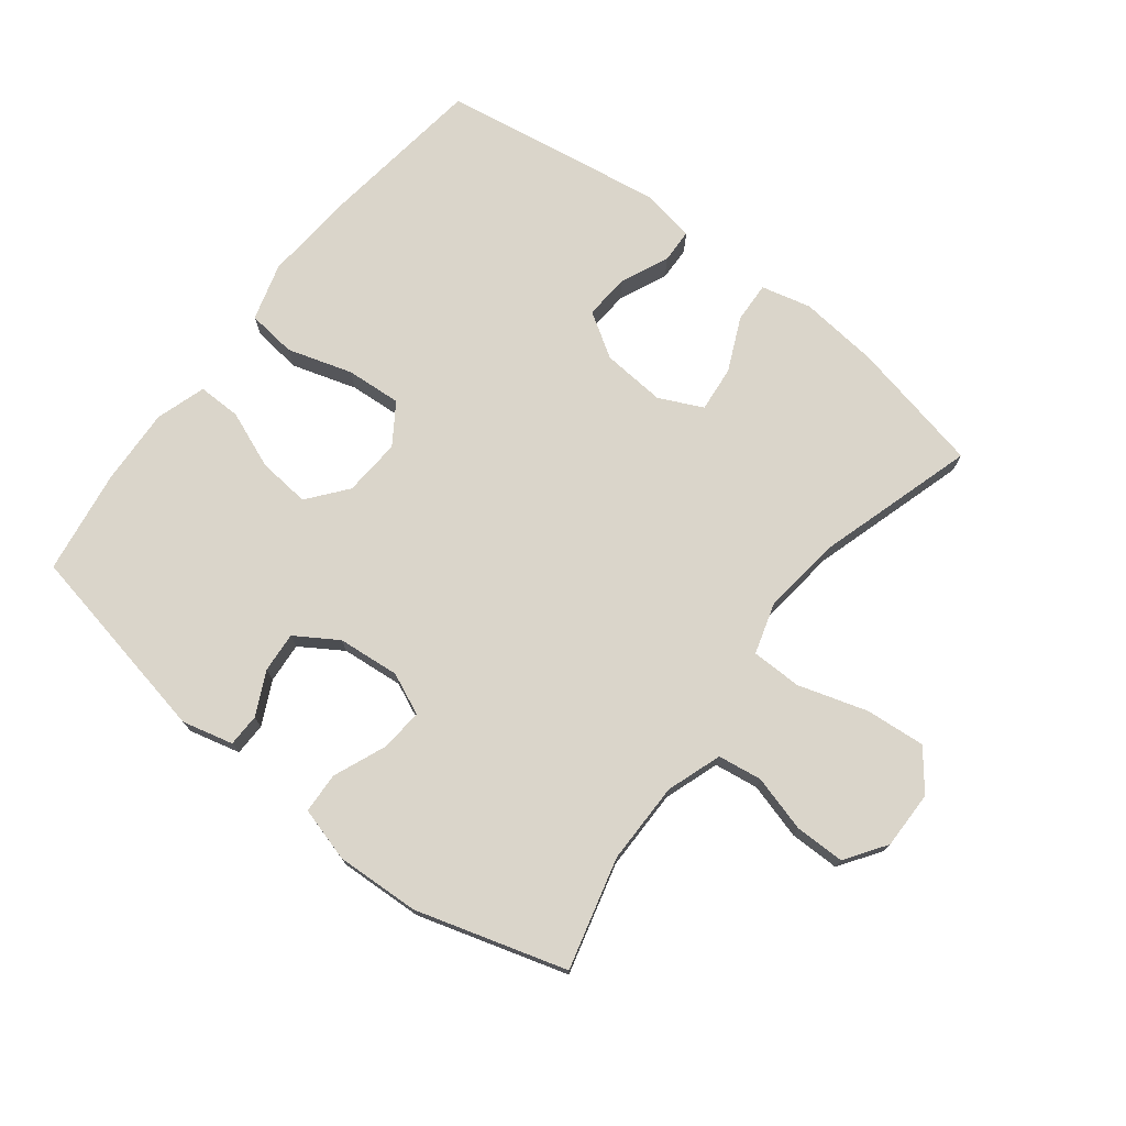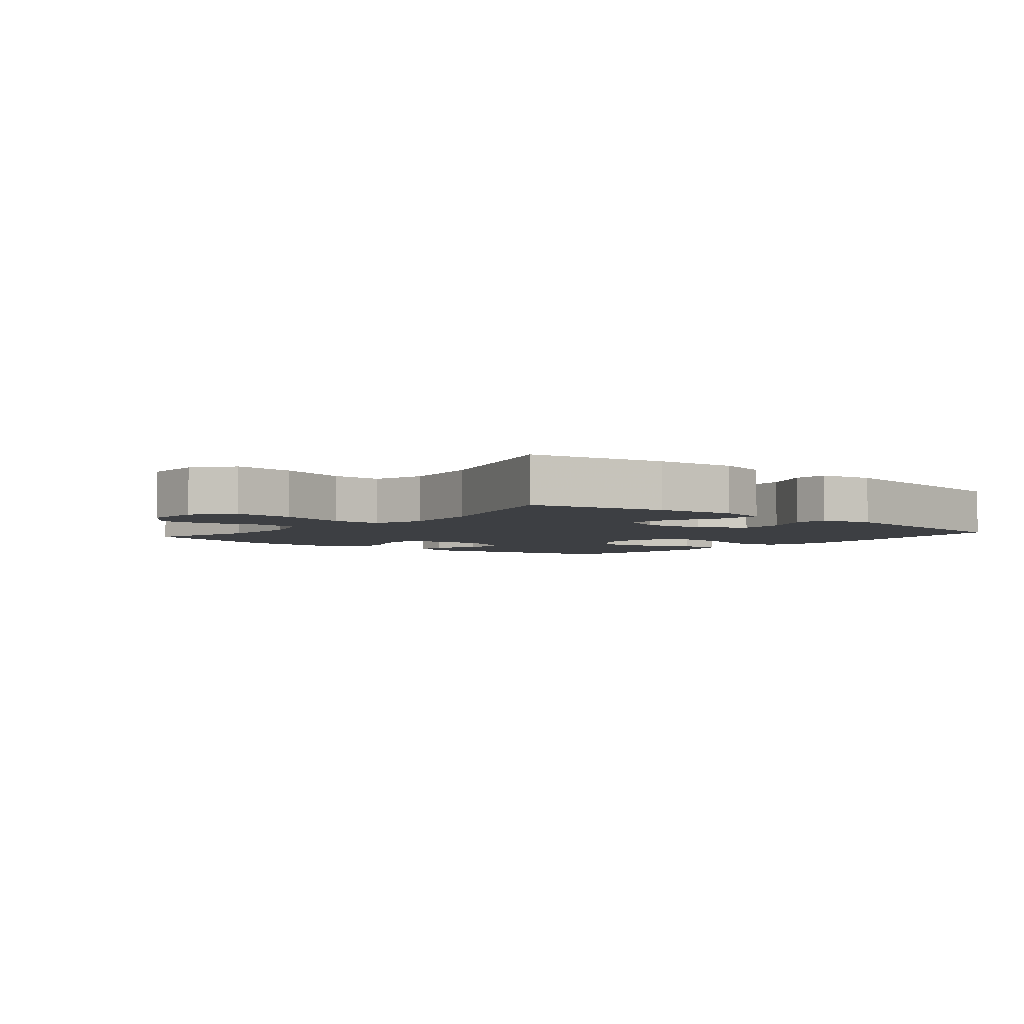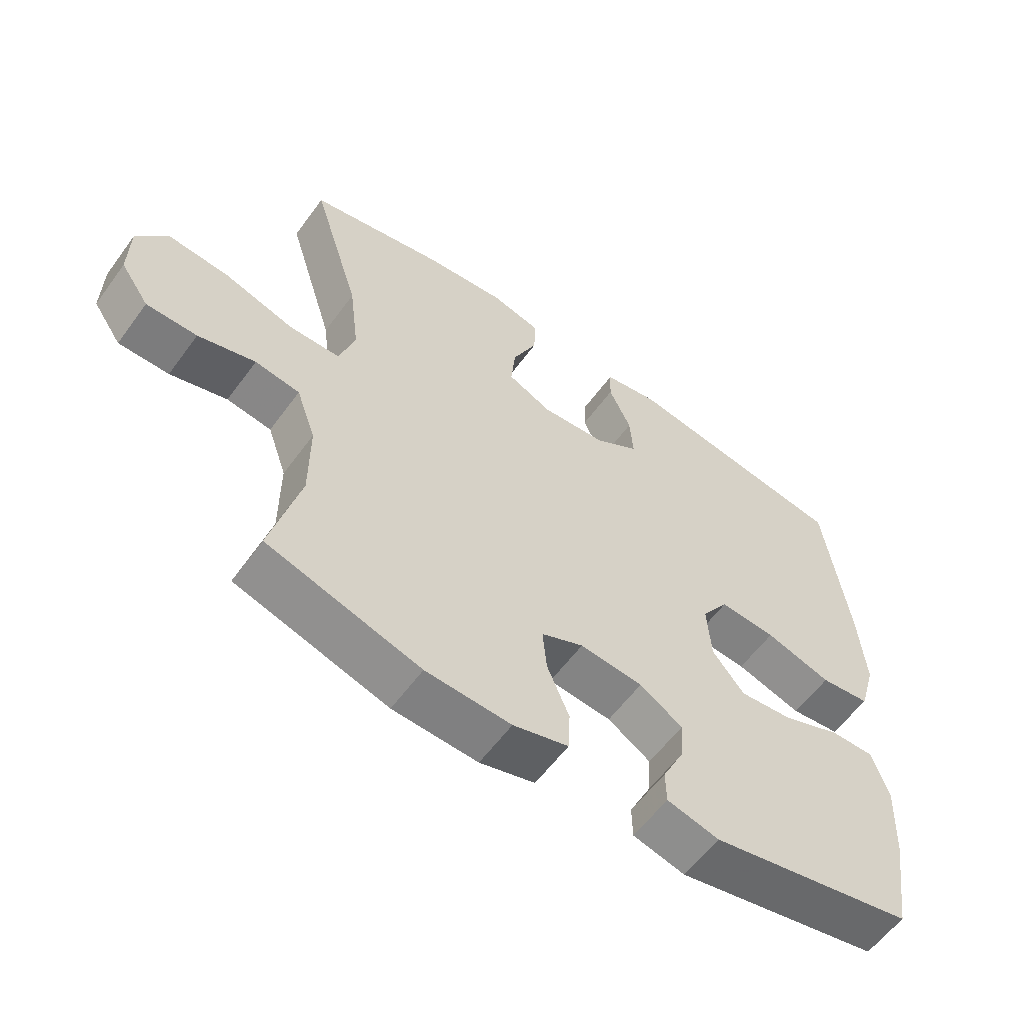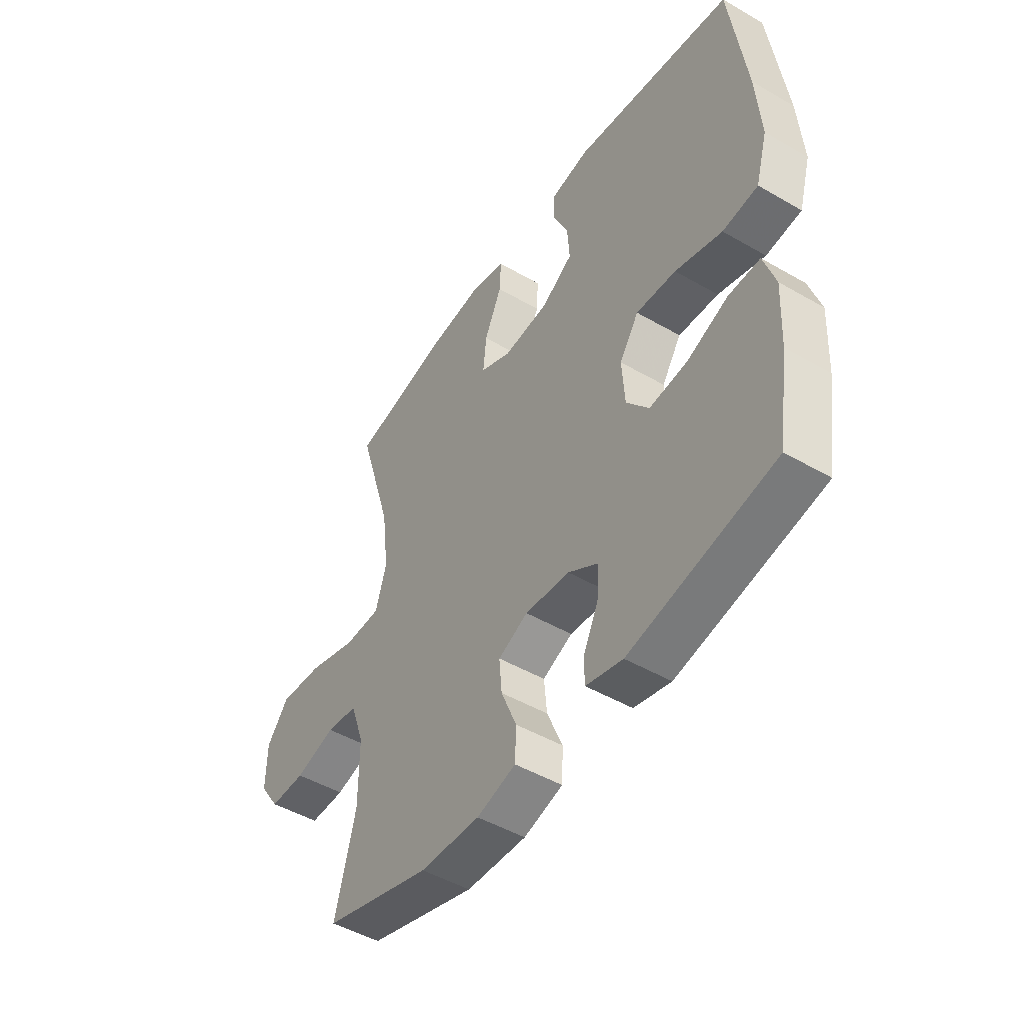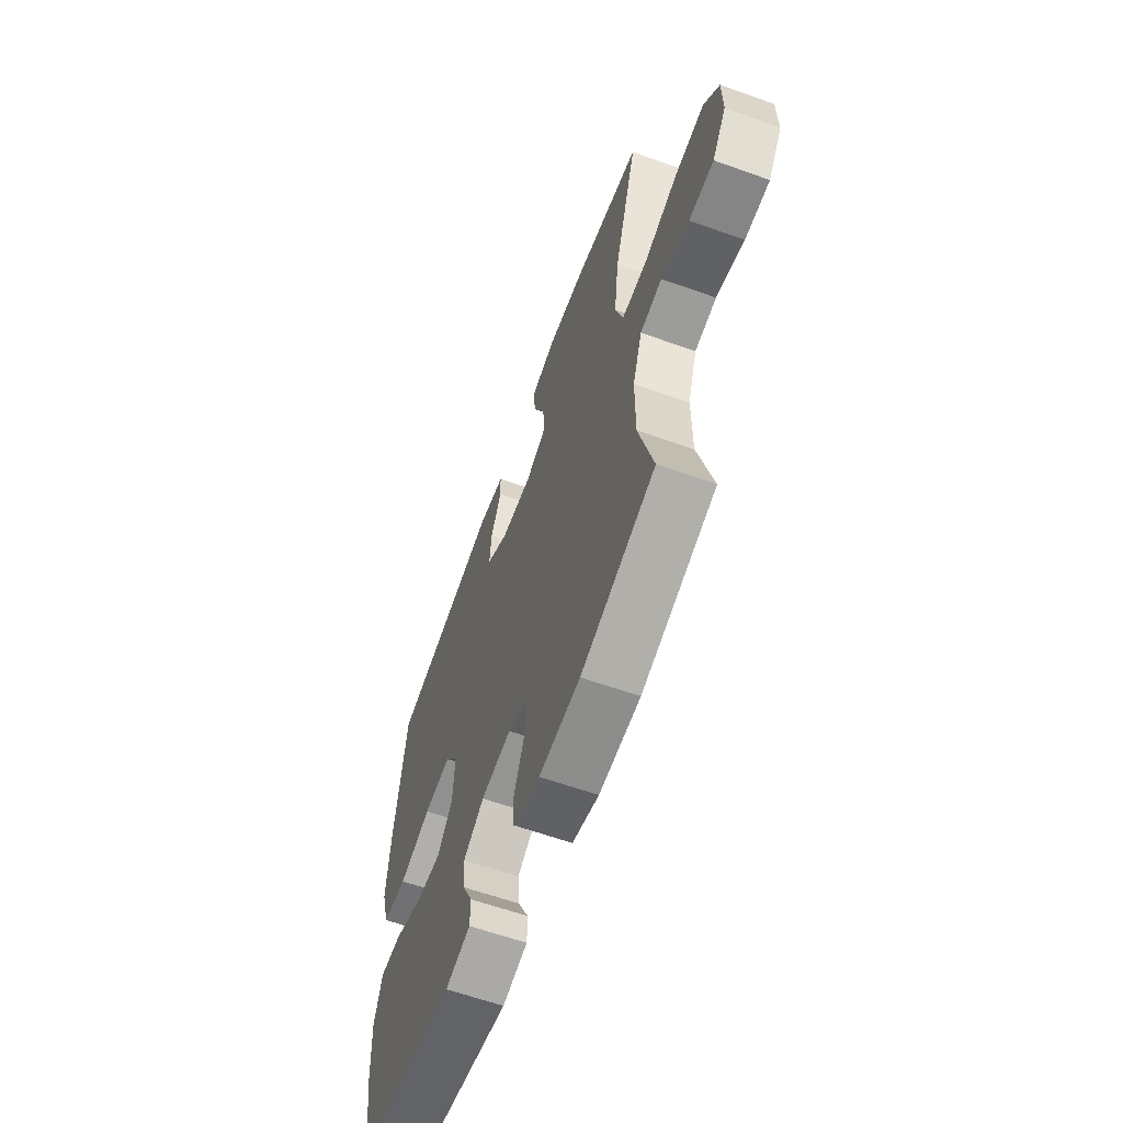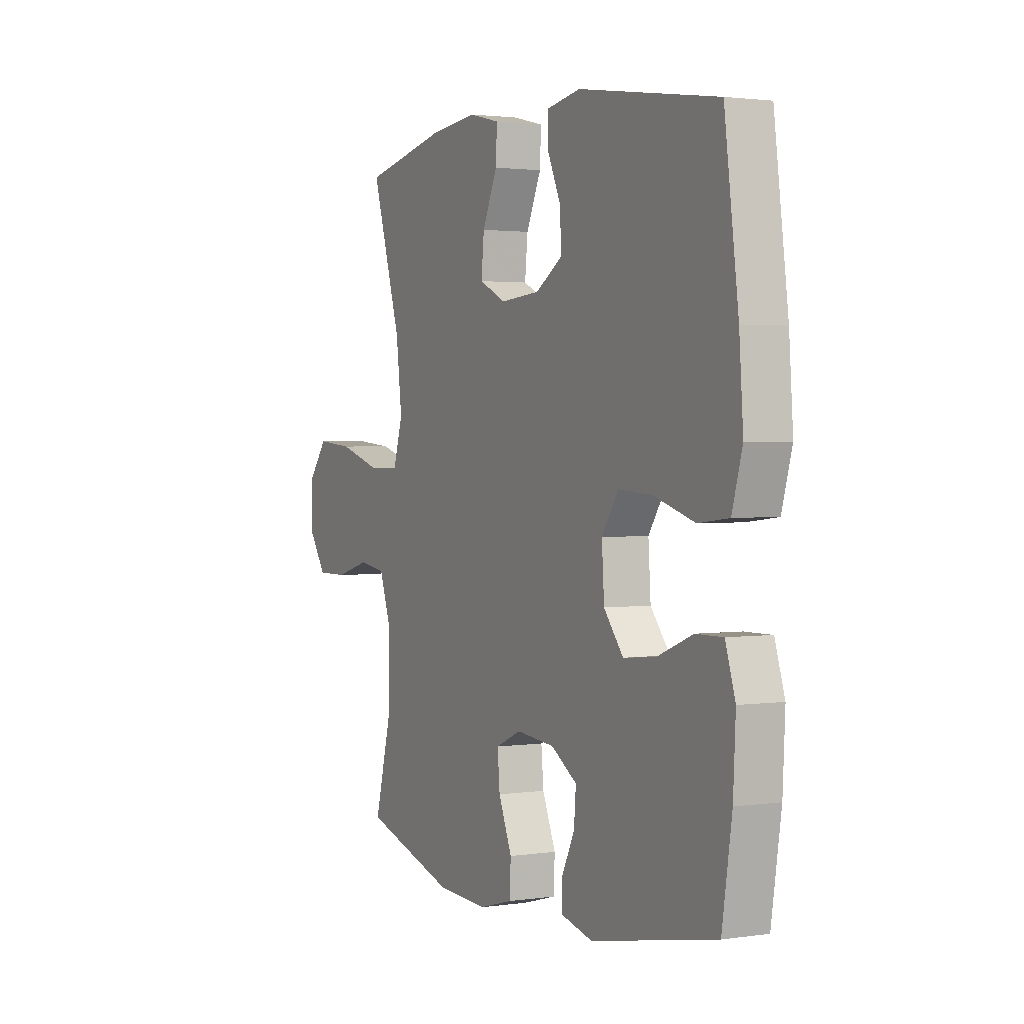
<metadata>
{"format":"obj","ext":"obj","renderer":"f3d","projection":"perspective","resolution":1024,"background":"white","views":[{"elev":74.2,"azim":-142.3,"up":"+Y"},{"elev":-4.0,"azim":-39.7,"up":"+Y"},{"elev":-58.8,"azim":-35.9,"up":"+Z"},{"elev":-48.1,"azim":57.0,"up":"+Z"},{"elev":-61.9,"azim":-109.9,"up":"+Z"},{"elev":2.0,"azim":62.6,"up":"+Z"}]}
</metadata>
<code>
v 0.5 0.07 -0.5
v 0.185 0.07 -0.563
v 0.105 0.07 -0.543
v 0.104 0.07 -0.492
v 0.137 0.07 -0.424
v 0.142 0.07 -0.361
v 0.076 0.07 -0.319
v -0.021 0.07 -0.31
v -0.086 0.07 -0.339
v -0.08 0.07 -0.406
v -0.046 0.07 -0.488
v -0.049 0.07 -0.552
v -0.134 0.07 -0.576
v -0.265 0.07 -0.57
v -0.5 0.07 -0.5
v -0.455 0.07 -0.326
v -0.455 0.07 -0.198
v -0.485 0.07 -0.112
v -0.554 0.07 -0.102
v -0.642 0.07 -0.127
v -0.72 0.07 -0.127
v -0.764 0.07 -0.063
v -0.763 0.07 0.028
v -0.715 0.07 0.089
v -0.621 0.07 0.081
v -0.513 0.07 0.048
v -0.434 0.07 0.049
v -0.41 0.07 0.129
v -0.425 0.07 0.253
v -0.5 0.07 0.5
v -0.29 0.07 0.545
v -0.166 0.07 0.558
v -0.088 0.07 0.539
v -0.091 0.07 0.475
v -0.129 0.07 0.391
v -0.136 0.07 0.319
v -0.068 0.07 0.287
v 0.032 0.07 0.295
v 0.101 0.07 0.339
v 0.096 0.07 0.41
v 0.062 0.07 0.485
v 0.064 0.07 0.539
v 0.149 0.07 0.554
v 0.5 0.07 0.5
v 0.535 0.07 0.231
v 0.545 0.07 0.094
v 0.519 0.07 0.004
v 0.442 0.07 -0.005
v 0.34 0.07 0.026
v 0.253 0.07 0.032
v 0.211 0.07 -0.031
v 0.217 0.07 -0.122
v 0.266 0.07 -0.183
v 0.348 0.07 -0.175
v 0.438 0.07 -0.139
v 0.506 0.07 -0.138
v 0.531 0.07 -0.216
v 0.525 0.07 -0.337
v 0.5 0 -0.5
v 0.185 0 -0.563
v 0.105 0 -0.543
v 0.104 0 -0.492
v 0.137 0 -0.424
v 0.142 0 -0.361
v 0.076 0 -0.319
v -0.021 0 -0.31
v -0.086 0 -0.339
v -0.08 0 -0.406
v -0.046 0 -0.488
v -0.049 0 -0.552
v -0.134 0 -0.576
v -0.265 0 -0.57
v -0.5 0 -0.5
v -0.455 0 -0.326
v -0.455 0 -0.198
v -0.485 0 -0.112
v -0.554 0 -0.102
v -0.642 0 -0.127
v -0.72 0 -0.127
v -0.764 0 -0.063
v -0.763 0 0.028
v -0.715 0 0.089
v -0.621 0 0.081
v -0.513 0 0.048
v -0.434 0 0.049
v -0.41 0 0.129
v -0.425 0 0.253
v -0.5 0 0.5
v -0.29 0 0.545
v -0.166 0 0.558
v -0.088 0 0.539
v -0.091 0 0.475
v -0.129 0 0.391
v -0.136 0 0.319
v -0.068 0 0.287
v 0.032 0 0.295
v 0.101 0 0.339
v 0.096 0 0.41
v 0.062 0 0.485
v 0.064 0 0.539
v 0.149 0 0.554
v 0.5 0 0.5
v 0.535 0 0.231
v 0.545 0 0.094
v 0.519 0 0.004
v 0.442 0 -0.005
v 0.34 0 0.026
v 0.253 0 0.032
v 0.211 0 -0.031
v 0.217 0 -0.122
v 0.266 0 -0.183
v 0.348 0 -0.175
v 0.438 0 -0.139
v 0.506 0 -0.138
v 0.531 0 -0.216
v 0.525 0 -0.337
f 3 4 5
f 2 3 5
f 1 2 5
f 58 1 5
f 57 58 5
f 56 57 5
f 55 56 5
f 54 55 5
f 53 54 5 6
f 52 53 6 7
f 51 52 7 8
f 50 51 8 9
f 47 48 49
f 46 47 49
f 45 46 49
f 44 45 49
f 43 44 49
f 42 43 49
f 41 42 49
f 40 41 49
f 39 40 49 50
f 38 39 50 9
f 33 34 35
f 32 33 35
f 31 32 35
f 30 31 35
f 29 30 35
f 28 29 35 36
f 27 28 36 37
f 24 25 26
f 23 24 26
f 22 23 26
f 21 22 26
f 20 21 26
f 19 20 26
f 18 19 26 27
f 37 38 9
f 27 37 9
f 18 27 9
f 17 18 9
f 14 15 16
f 13 14 16
f 12 13 16
f 11 12 16
f 10 11 16
f 9 10 16 17
f 63 62 61
f 63 61 60
f 63 60 59
f 63 59 116
f 63 116 115
f 63 115 114
f 63 114 113
f 63 113 112
f 64 63 112 111
f 65 64 111 110
f 66 65 110 109
f 67 66 109 108
f 107 106 105
f 107 105 104
f 107 104 103
f 107 103 102
f 107 102 101
f 107 101 100
f 107 100 99
f 107 99 98
f 108 107 98 97
f 67 108 97 96
f 93 92 91
f 93 91 90
f 93 90 89
f 93 89 88
f 93 88 87
f 94 93 87 86
f 95 94 86 85
f 84 83 82
f 84 82 81
f 84 81 80
f 84 80 79
f 84 79 78
f 84 78 77
f 85 84 77 76
f 67 96 95
f 67 95 85
f 67 85 76
f 67 76 75
f 74 73 72
f 74 72 71
f 74 71 70
f 74 70 69
f 74 69 68
f 75 74 68 67
f 1 59 60 2
f 2 60 61 3
f 3 61 62 4
f 4 62 63 5
f 5 63 64 6
f 6 64 65 7
f 7 65 66 8
f 8 66 67 9
f 9 67 68 10
f 10 68 69 11
f 11 69 70 12
f 12 70 71 13
f 13 71 72 14
f 14 72 73 15
f 15 73 74 16
f 16 74 75 17
f 17 75 76 18
f 18 76 77 19
f 19 77 78 20
f 20 78 79 21
f 21 79 80 22
f 22 80 81 23
f 23 81 82 24
f 24 82 83 25
f 25 83 84 26
f 26 84 85 27
f 27 85 86 28
f 28 86 87 29
f 29 87 88 30
f 30 88 89 31
f 31 89 90 32
f 32 90 91 33
f 33 91 92 34
f 34 92 93 35
f 35 93 94 36
f 36 94 95 37
f 37 95 96 38
f 38 96 97 39
f 39 97 98 40
f 40 98 99 41
f 41 99 100 42
f 42 100 101 43
f 43 101 102 44
f 44 102 103 45
f 45 103 104 46
f 46 104 105 47
f 47 105 106 48
f 48 106 107 49
f 49 107 108 50
f 50 108 109 51
f 51 109 110 52
f 52 110 111 53
f 53 111 112 54
f 54 112 113 55
f 55 113 114 56
f 56 114 115 57
f 57 115 116 58
f 58 116 59 1

</code>
